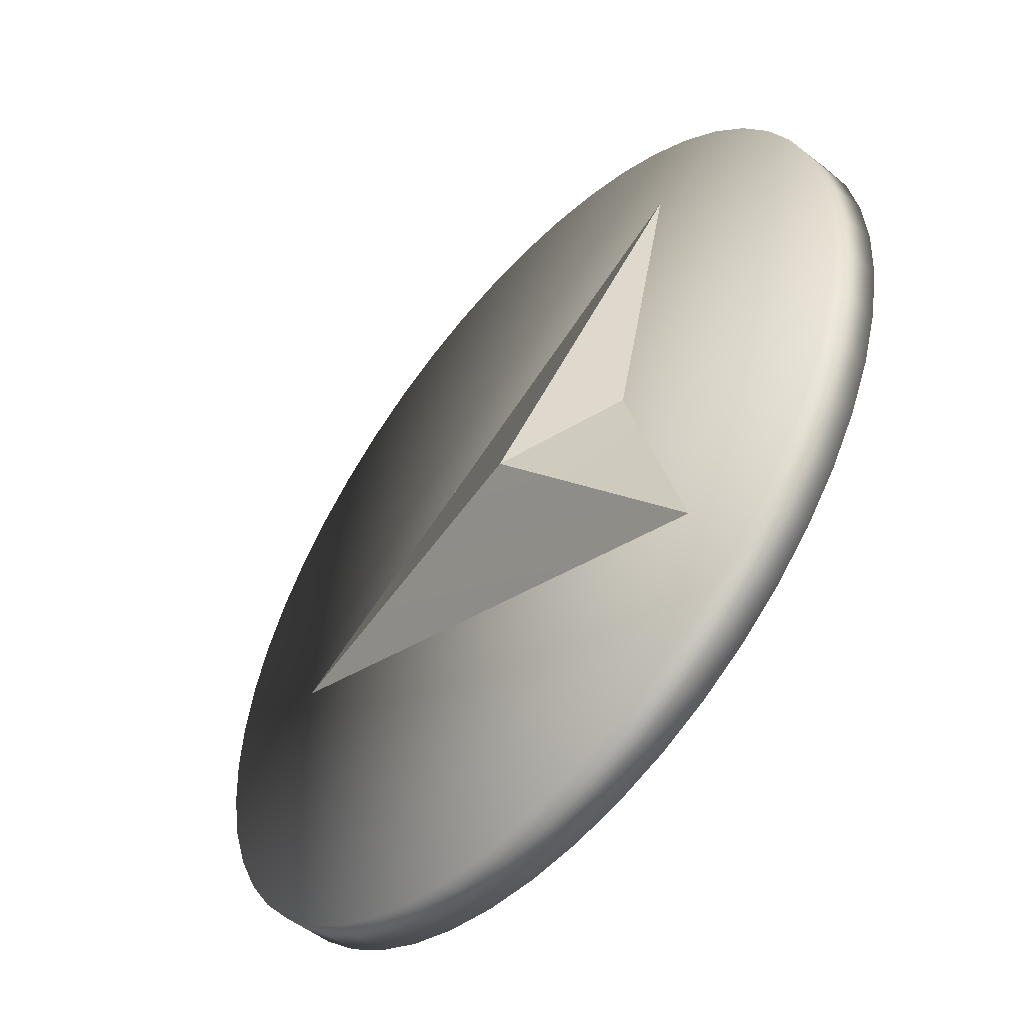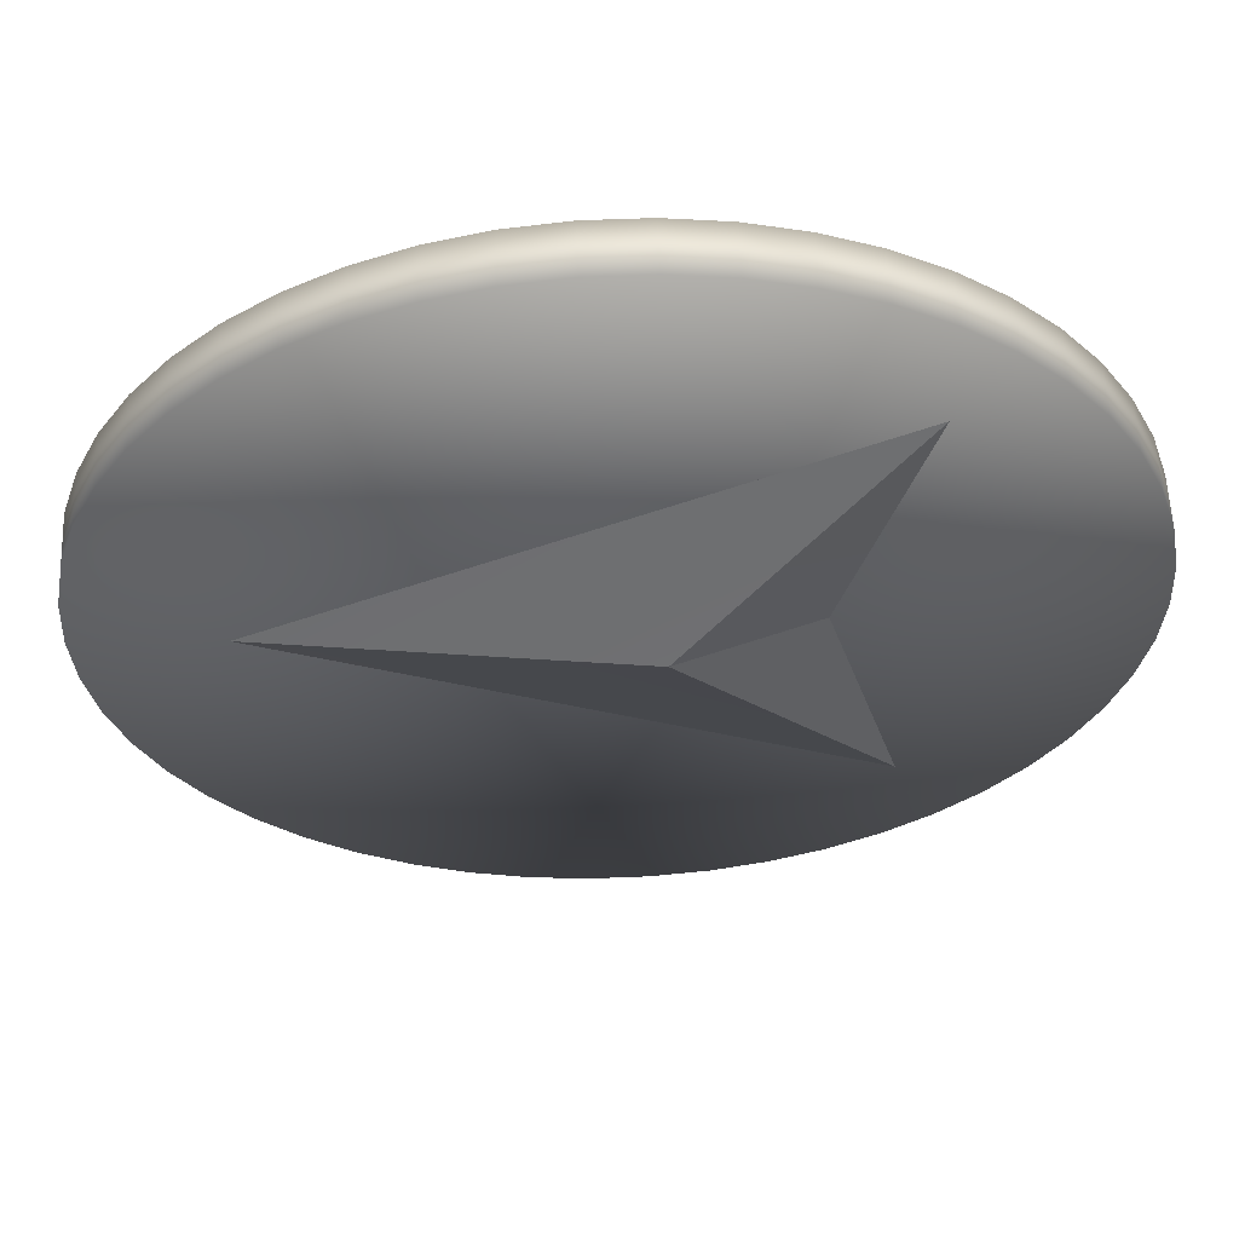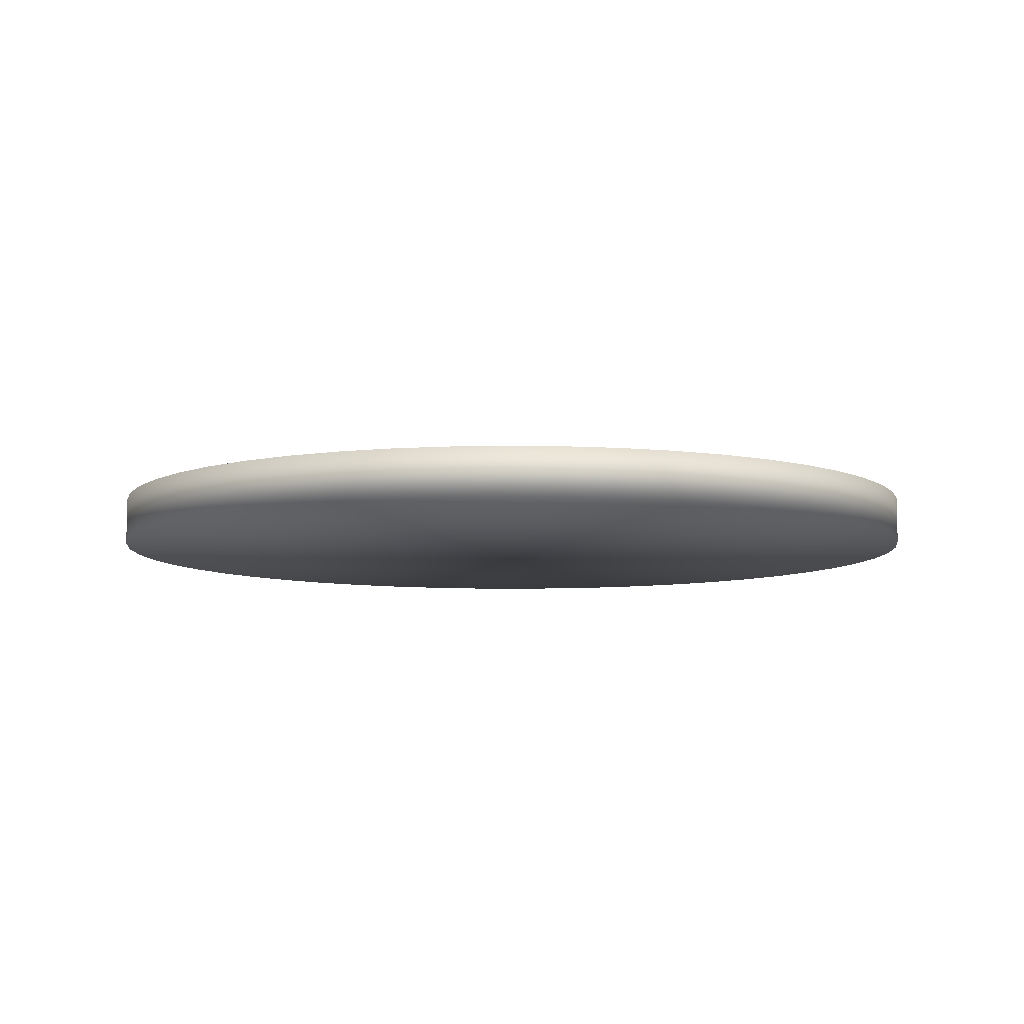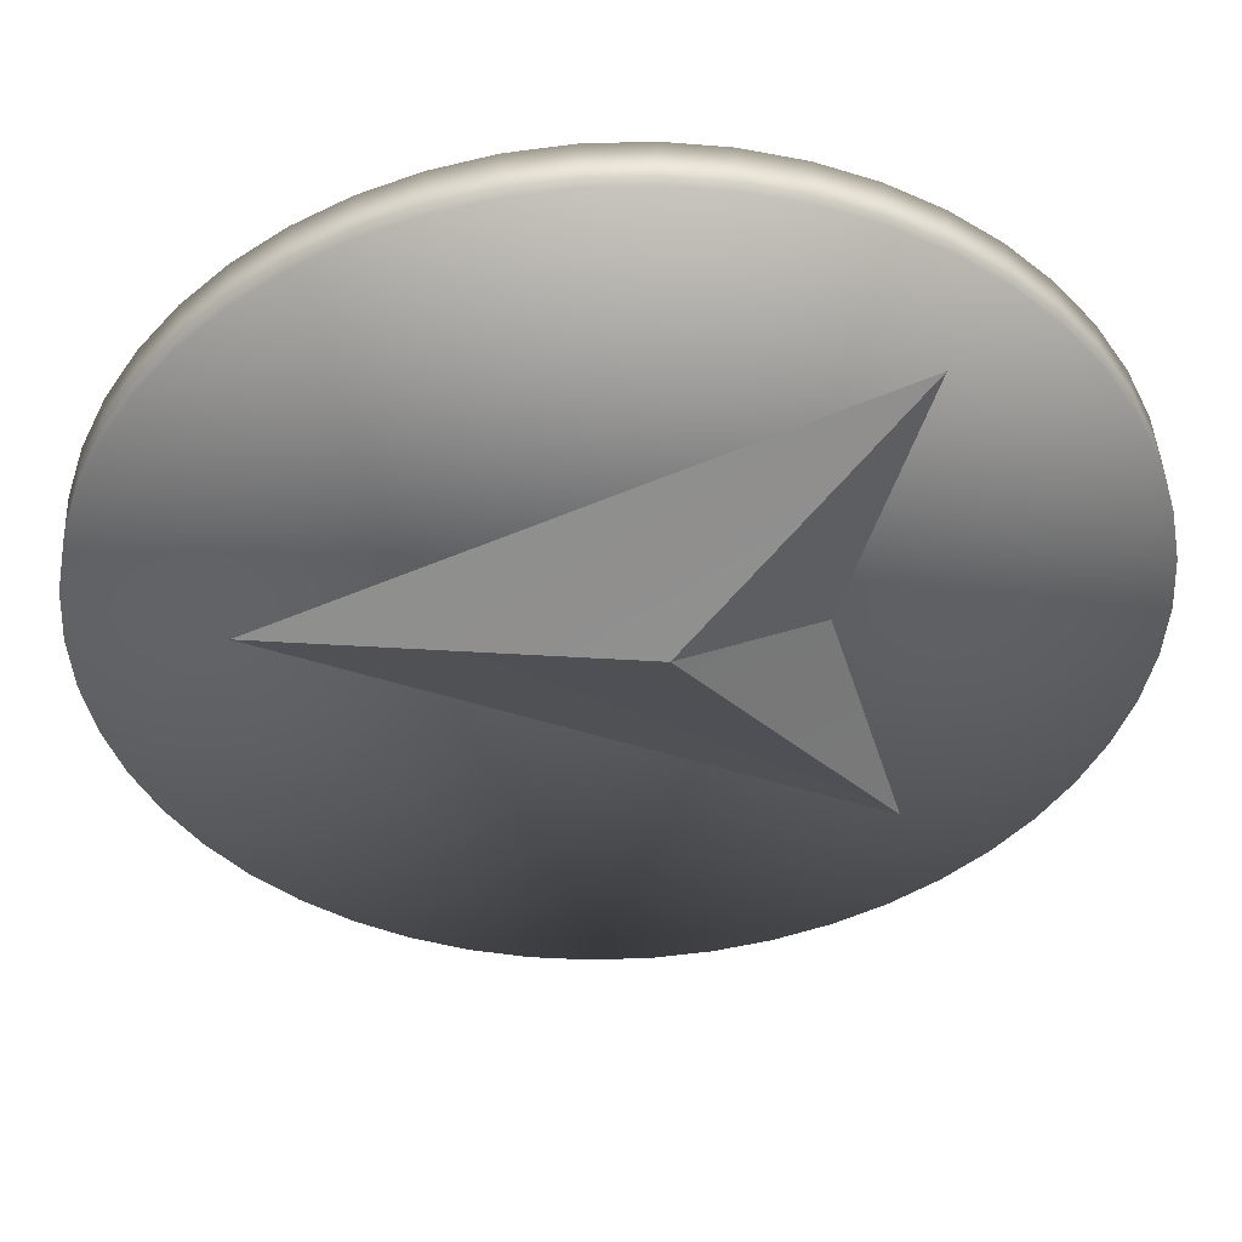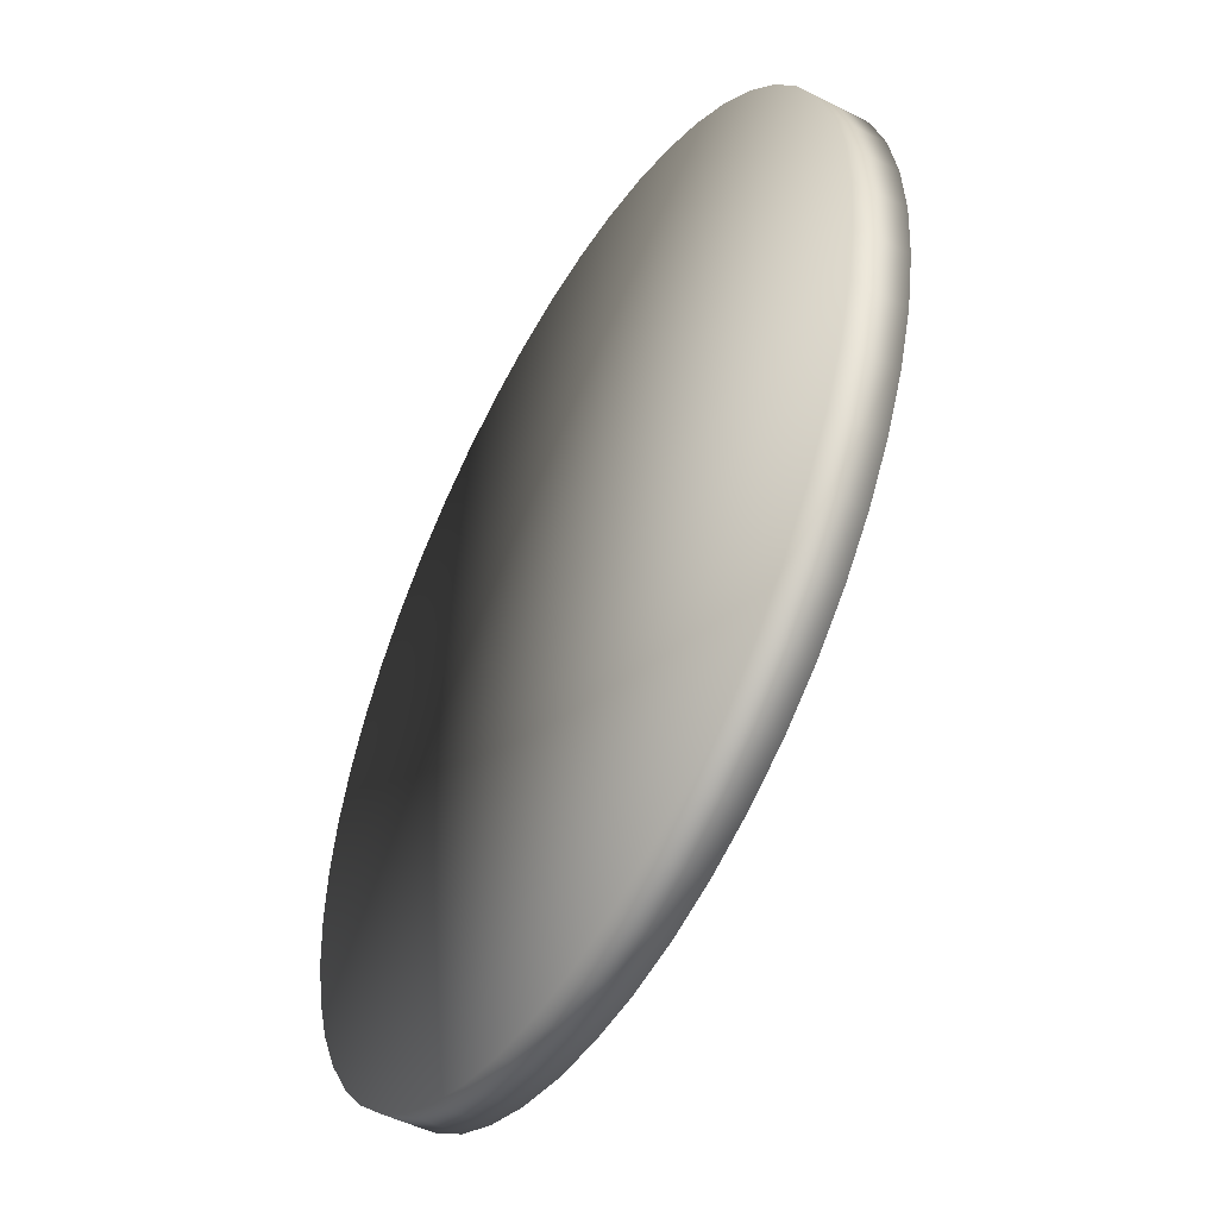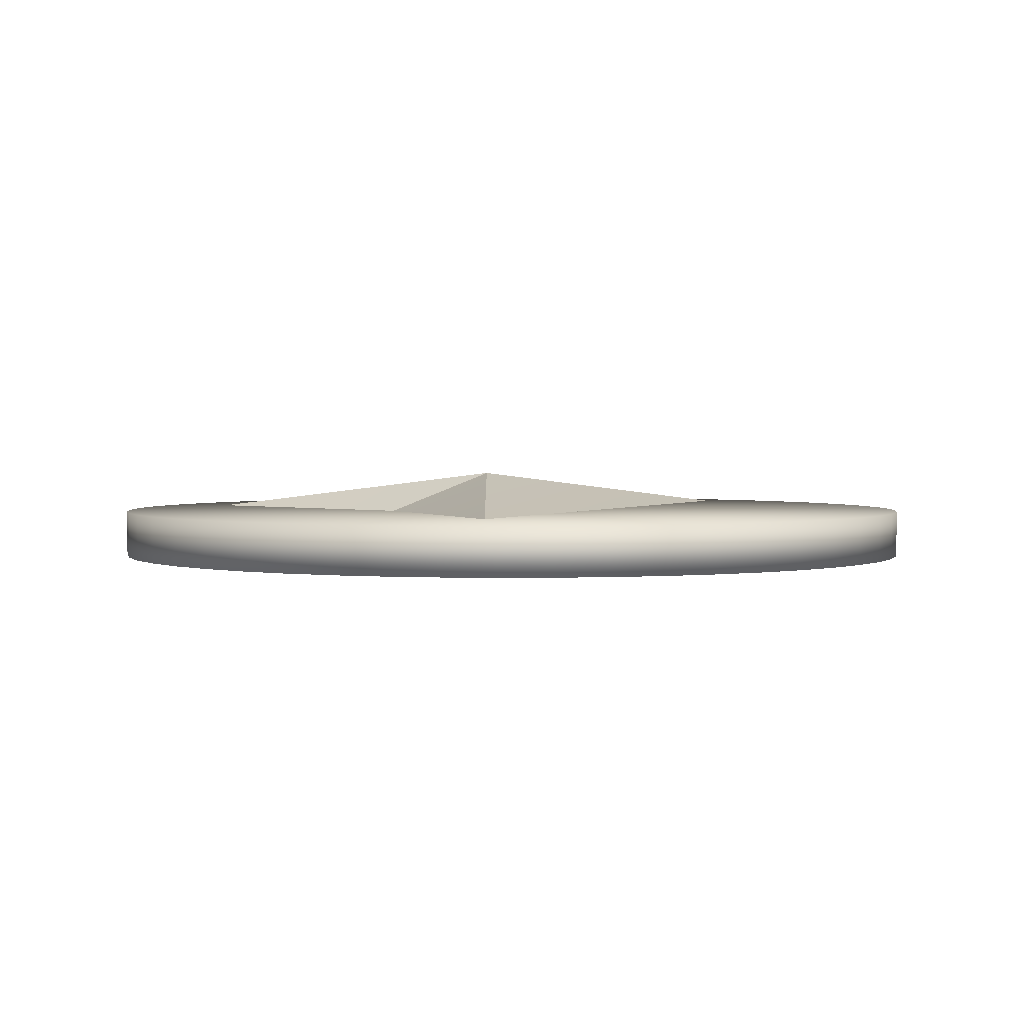
<metadata>
{"format":"obj","ext":"obj","renderer":"f3d","projection":"perspective","resolution":1024,"background":"white","views":[{"elev":-52.5,"azim":-130.0,"up":"+Z"},{"elev":57.8,"azim":177.6,"up":"+Z"},{"elev":-7.8,"azim":-81.8,"up":"+Y"},{"elev":46.7,"azim":177.7,"up":"+Z"},{"elev":-49.5,"azim":60.9,"up":"+Z"},{"elev":2.2,"azim":-37.8,"up":"+Y"}]}
</metadata>
<code>
o BASE_base
v 0.8 -0.02965 -0
v 0.8 0.05985 0
v 0.7937 0.05985 0.1003
v 0.7937 -0.02965 0.1003
v 0.7749 -0.02965 0.199
v 0.7749 0.05985 0.199
v 0.7438 -0.02965 0.2945
v 0.7438 0.05985 0.2945
v 0.701 0.05985 0.3854
v 0.701 -0.02965 0.3854
v 0.6472 0.05985 0.4702
v 0.6472 -0.02965 0.4702
v 0.5832 0.05985 0.5476
v 0.5832 -0.02965 0.5476
v 0.5099 0.05985 0.6164
v 0.5099 -0.02965 0.6164
v 0.4287 0.05985 0.6755
v 0.4287 -0.02965 0.6755
v 0.3406 0.05985 0.7239
v 0.3406 -0.02965 0.7239
v 0.2472 0.05985 0.7608
v 0.2472 -0.02965 0.7608
v 0.1499 0.05985 0.7858
v 0.1499 -0.02965 0.7858
v 0.0502 0.05985 0.7984
v 0.0502 -0.02965 0.7984
v -0.0502 0.05985 0.7984
v -0.0502 -0.02965 0.7984
v -0.1499 0.05985 0.7858
v -0.1499 -0.02965 0.7858
v -0.2472 0.05985 0.7608
v -0.2472 -0.02965 0.7608
v -0.3406 0.05985 0.7239
v -0.3406 -0.02965 0.7239
v -0.4287 0.05985 0.6755
v -0.4287 -0.02965 0.6755
v -0.5099 0.05985 0.6164
v -0.5099 -0.02965 0.6164
v -0.5832 0.05985 0.5476
v -0.5832 -0.02965 0.5476
v -0.6472 0.05985 0.4702
v -0.6472 -0.02965 0.4702
v -0.701 0.05985 0.3854
v -0.701 -0.02965 0.3854
v -0.7438 0.05985 0.2945
v -0.7438 -0.02965 0.2945
v -0.7749 0.05985 0.199
v -0.7749 -0.02965 0.199
v -0.7937 0.05985 0.1003
v -0.7937 -0.02965 0.1003
v -0.8 0.05985 0
v -0.8 -0.02965 -0
v -0.7937 0.05985 -0.1003
v -0.7937 -0.02965 -0.1003
v -0.7749 0.05985 -0.199
v -0.7749 -0.02965 -0.199
v -0.7438 0.05985 -0.2945
v -0.7438 -0.02965 -0.2945
v -0.701 0.05985 -0.3854
v -0.701 -0.02965 -0.3854
v -0.6472 0.05985 -0.4702
v -0.6472 -0.02965 -0.4702
v -0.5832 0.05985 -0.5476
v -0.5832 -0.02965 -0.5476
v -0.5099 0.05985 -0.6164
v -0.5099 -0.02965 -0.6164
v -0.4287 0.05985 -0.6755
v -0.4287 -0.02965 -0.6755
v -0.3406 0.05985 -0.7239
v -0.3406 -0.02965 -0.7239
v -0.2472 0.05985 -0.7608
v -0.2472 -0.02965 -0.7608
v -0.1499 0.05985 -0.7858
v -0.1499 -0.02965 -0.7858
v -0.0502 0.05985 -0.7984
v -0.0502 -0.02965 -0.7984
v 0.0502 0.05985 -0.7984
v 0.0502 -0.02965 -0.7984
v 0.1499 0.05985 -0.7858
v 0.1499 -0.02965 -0.7858
v 0.2472 0.05985 -0.7608
v 0.2472 -0.02965 -0.7608
v 0.3406 0.05985 -0.7239
v 0.3406 -0.02965 -0.7239
v 0.4287 0.05985 -0.6755
v 0.4287 -0.02965 -0.6755
v 0.5099 0.05985 -0.6164
v 0.5099 -0.02965 -0.6164
v 0.5832 0.05985 -0.5476
v 0.5832 -0.02965 -0.5476
v 0.6472 0.05985 -0.4702
v 0.6472 -0.02965 -0.4702
v 0.701 0.05985 -0.3854
v 0.701 -0.02965 -0.3854
v 0.7438 0.05985 -0.2945
v 0.7438 -0.02965 -0.2945
v 0.7749 0.05985 -0.199
v 0.7749 -0.02965 -0.199
v 0.7937 0.05985 -0.1003
v 0.7937 -0.02965 -0.1003
v 0 -0.02965 -0
v 0 0.05985 0
f 1 2 3 4
f 5 4 3 6
f 7 5 6 8
f 8 9 10 7
f 10 9 11 12
f 13 14 12 11
f 13 15 16 14
f 16 15 17 18
f 19 20 18 17
f 20 19 21 22
f 23 24 22 21
f 24 23 25 26
f 27 28 26 25
f 28 27 29 30
f 31 32 30 29
f 32 31 33 34
f 35 36 34 33
f 36 35 37 38
f 39 40 38 37
f 40 39 41 42
f 43 44 42 41
f 44 43 45 46
f 47 48 46 45
f 48 47 49 50
f 51 52 50 49
f 52 51 53 54
f 55 56 54 53
f 56 55 57 58
f 59 60 58 57
f 60 59 61 62
f 63 64 62 61
f 64 63 65 66
f 67 68 66 65
f 68 67 69 70
f 71 72 70 69
f 72 71 73 74
f 75 76 74 73
f 76 75 77 78
f 79 80 78 77
f 80 79 81 82
f 83 84 82 81
f 84 83 85 86
f 87 88 86 85
f 88 87 89 90
f 91 92 90 89
f 92 91 93 94
f 95 96 94 93
f 96 95 97 98
f 99 100 98 97
f 99 2 1 100
f 101 100 1 4
f 7 101 4 5
f 7 10 12 101
f 14 16 101 12
f 16 18 20 101
f 20 22 24 101
f 24 26 28 101
f 28 30 32 101
f 32 34 36 101
f 36 38 40 101
f 40 42 44 101
f 44 46 48 101
f 48 50 52 101
f 52 54 56 101
f 56 58 60 101
f 60 62 64 101
f 64 66 68 101
f 68 70 72 101
f 72 74 76 101
f 76 78 80 101
f 80 82 84 101
f 84 86 88 101
f 88 90 92 101
f 92 94 96 101
f 96 98 100 101
f 102 6 3 2
f 6 102 9 8
f 11 9 102 13
f 13 102 17 15
f 19 17 102 21
f 23 21 102 25
f 27 25 102 29
f 31 29 102 33
f 35 33 102 37
f 39 37 102 41
f 43 41 102 45
f 47 45 102 49
f 51 49 102 53
f 55 53 102 57
f 59 57 102 61
f 63 61 102 65
f 67 65 102 69
f 71 69 102 73
f 75 73 102 77
f 79 77 102 81
f 83 81 102 85
f 87 85 102 89
f 91 89 102 93
f 95 93 102 97
f 2 99 97 102
o ARROW_vehicle
v 0.5629 0.06619 -0.0015
v -0.4332 0.06499 -0.4452
v -0.06693 0.137 0.0002
v -0.3036 0.06325 0.0004
v -0.4341 0.06528 0.4789
f 106 104 103 107
f 104 106 105
f 106 107 105
f 103 104 105
f 105 107 103

</code>
